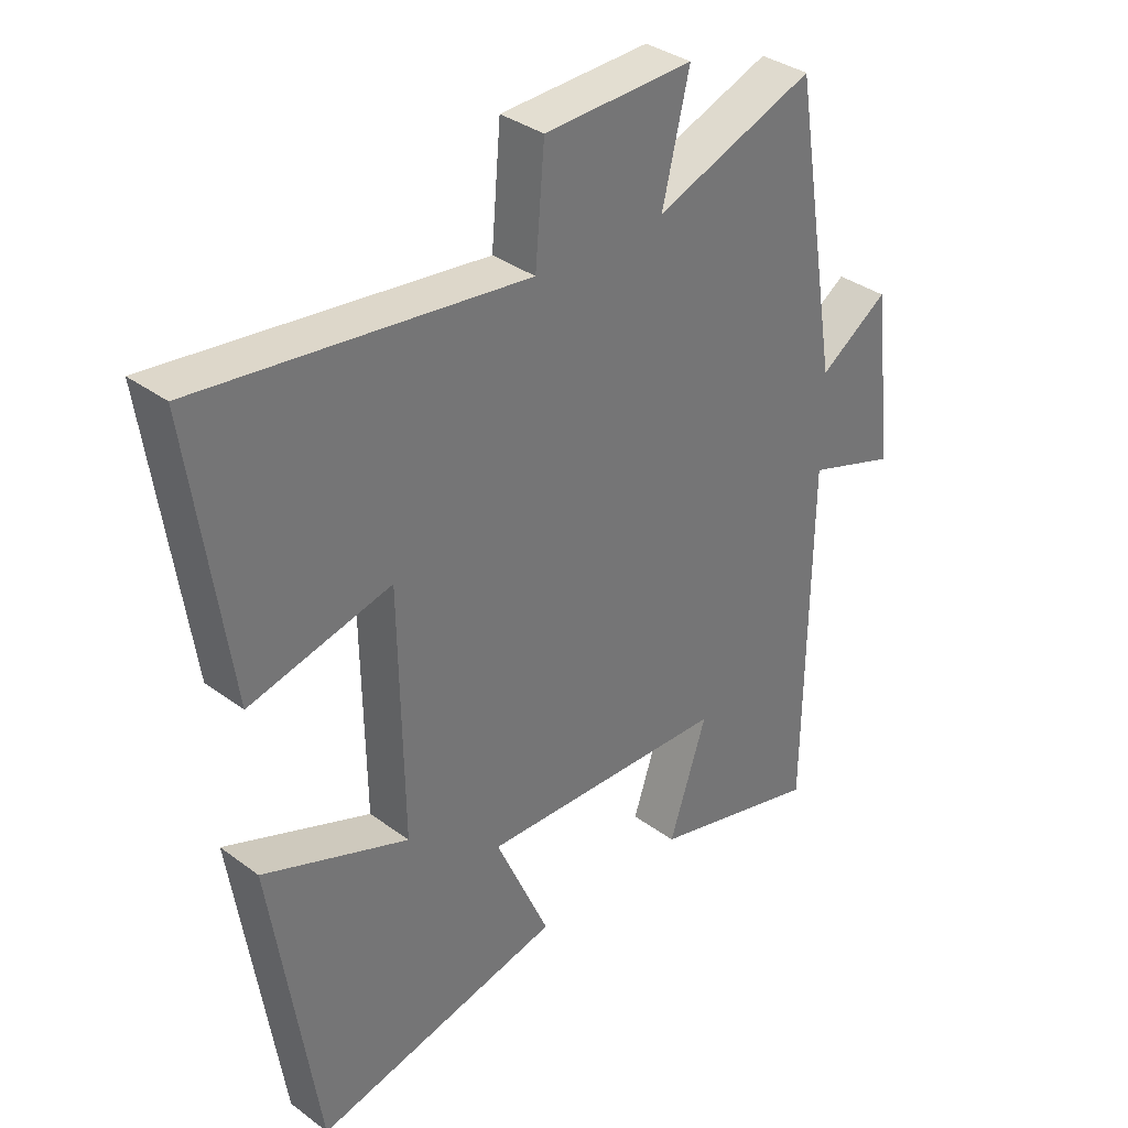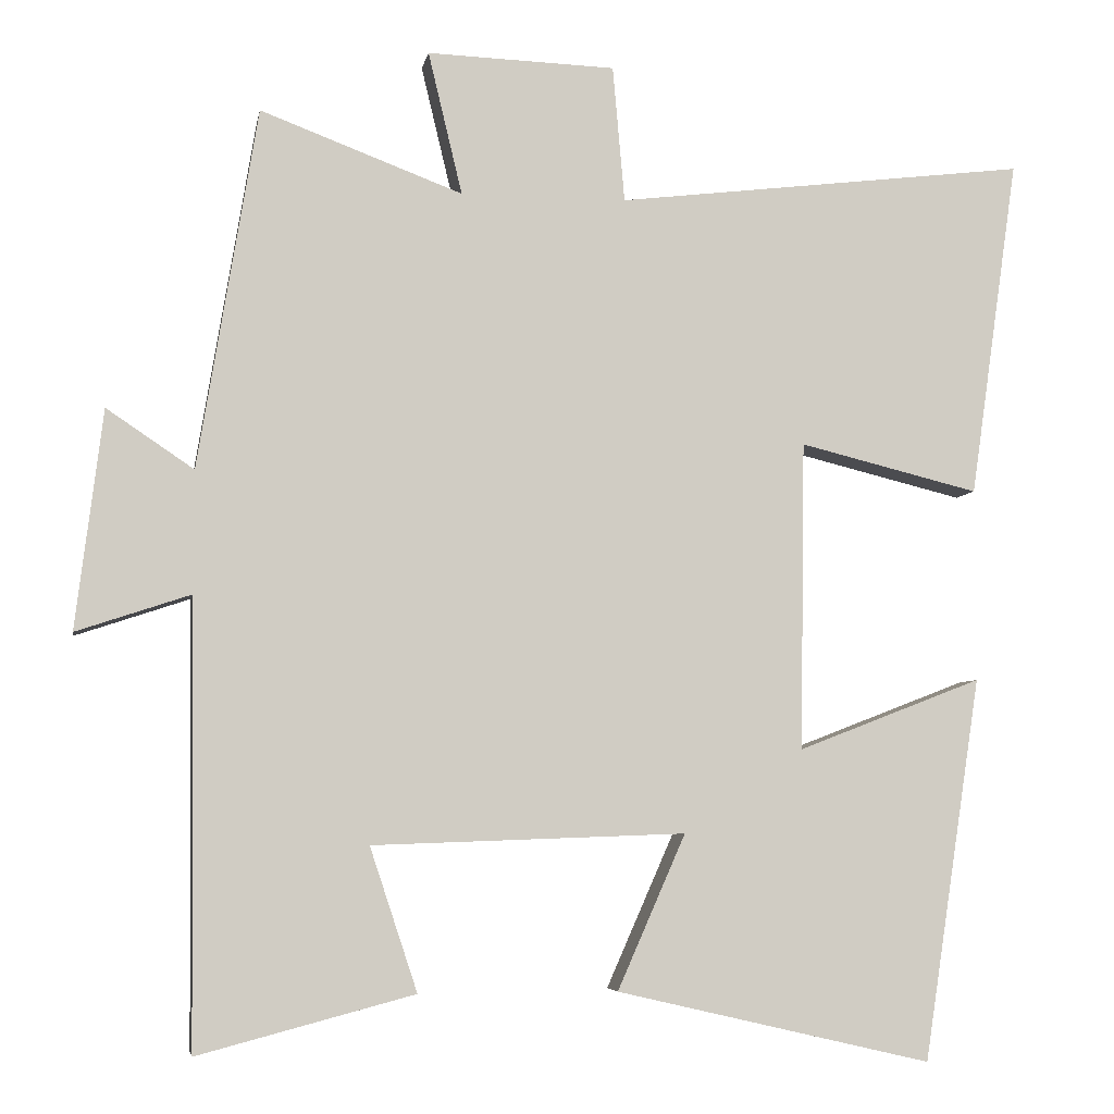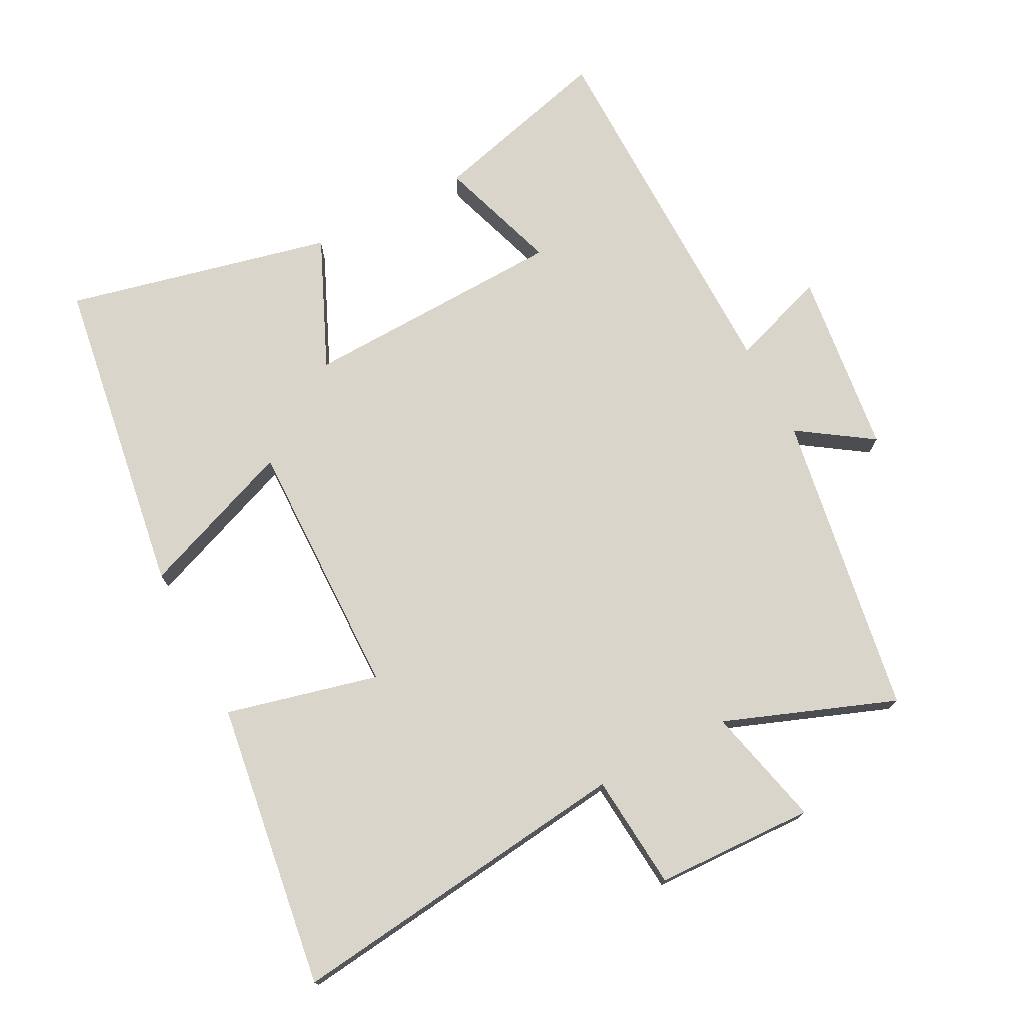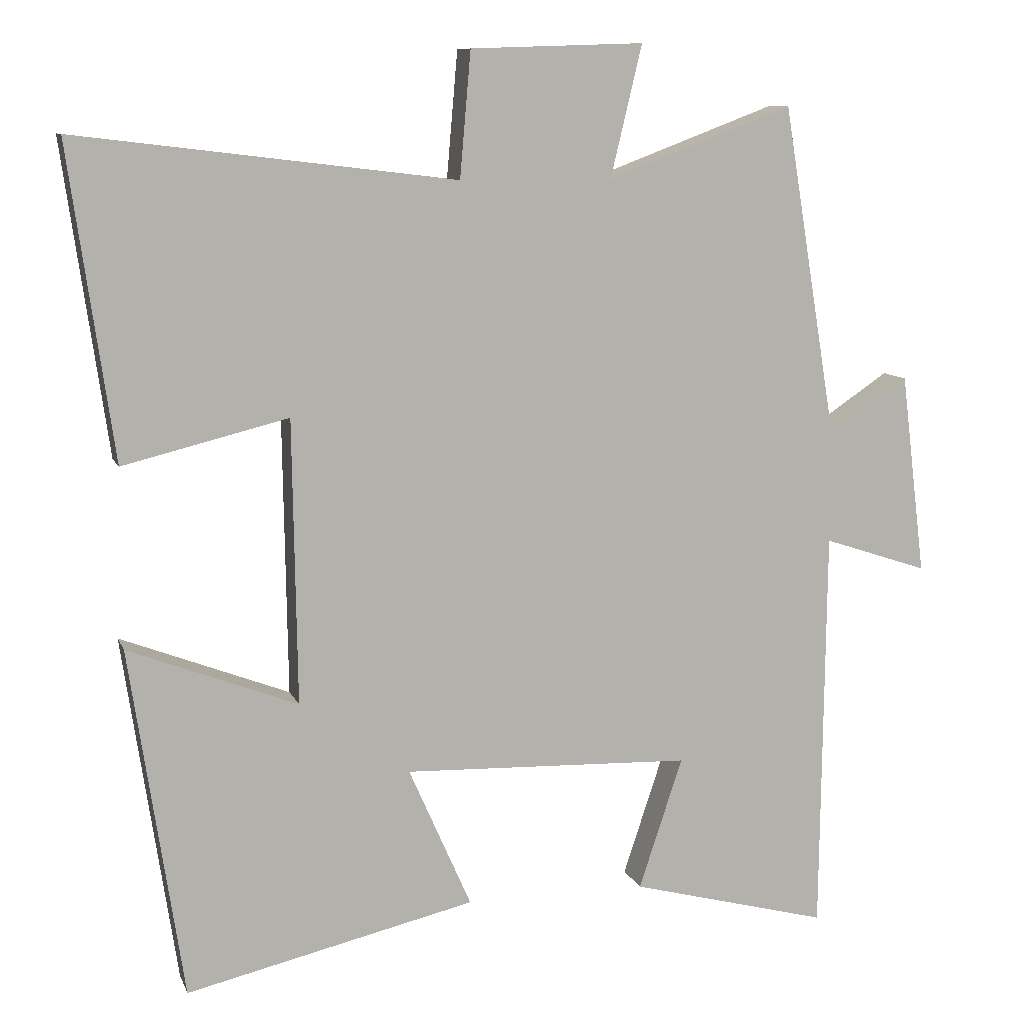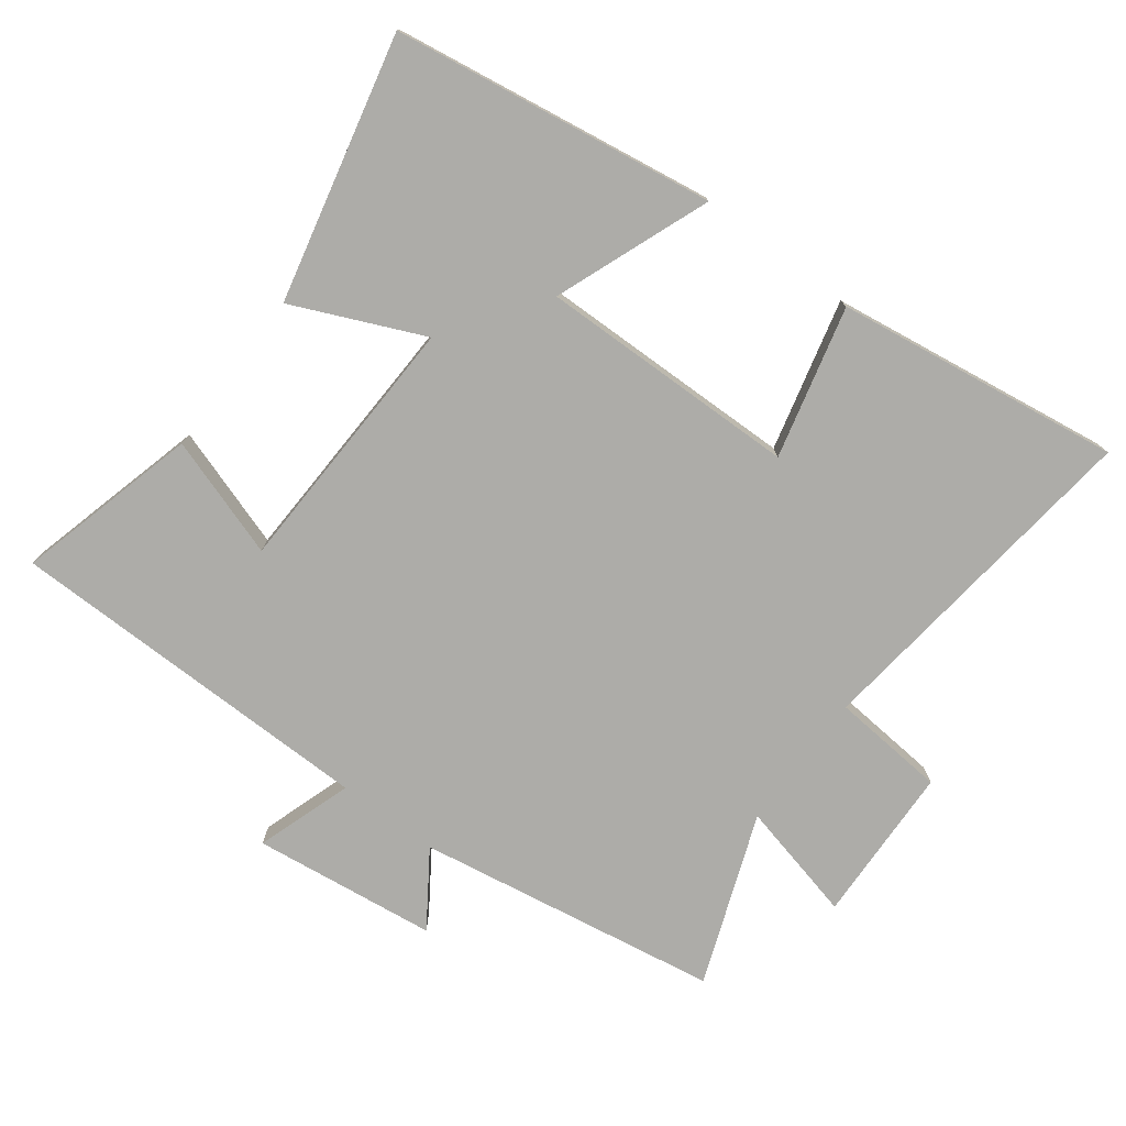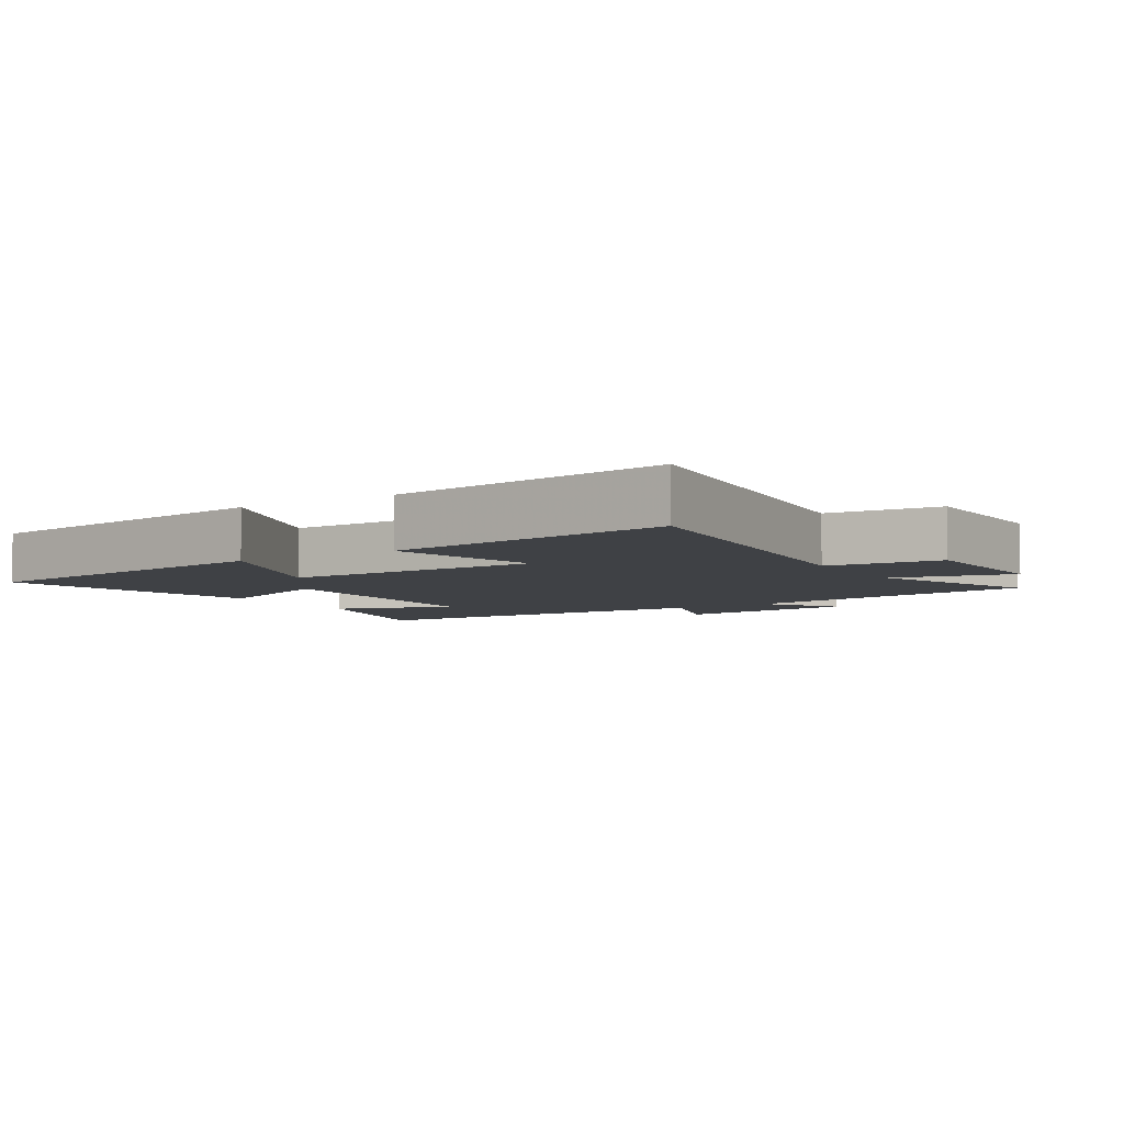
<metadata>
{"format":"obj","ext":"obj","renderer":"f3d","projection":"perspective","resolution":1024,"background":"white","views":[{"elev":35.1,"azim":-45.5,"up":"+Z"},{"elev":-5.6,"azim":170.1,"up":"+Z"},{"elev":74.3,"azim":-27.5,"up":"+Y"},{"elev":9.8,"azim":-15.8,"up":"+Z"},{"elev":-76.7,"azim":-126.9,"up":"+Y"},{"elev":-5.5,"azim":-58.1,"up":"+Y"}]}
</metadata>
<code>
v -0.427 0.07 -0.592
v -0.5 0.07 -0.109
v -0.267 0.07 -0.199
v -0.273 0.07 0.191
v -0.5 0.07 0.135
v -0.561 0.07 0.563
v -0.04 0.07 0.5
v -0.025 0.07 0.672
v 0.213 0.07 0.68
v 0.17 0.07 0.5
v 0.425 0.07 0.596
v 0.5 0.07 0.141
v 0.61 0.07 0.215
v 0.644 0.07 -0.061
v 0.5 0.07 -0.013
v 0.494 0.07 -0.572
v 0.221 0.07 -0.5
v 0.281 0.07 -0.319
v -0.115 0.07 -0.305
v -0.029 0.07 -0.5
v -0.427 0 -0.592
v -0.5 0 -0.109
v -0.267 0 -0.199
v -0.273 0 0.191
v -0.5 0 0.135
v -0.561 0 0.563
v -0.04 0 0.5
v -0.025 0 0.672
v 0.213 0 0.68
v 0.17 0 0.5
v 0.425 0 0.596
v 0.5 0 0.141
v 0.61 0 0.215
v 0.644 0 -0.061
v 0.5 0 -0.013
v 0.494 0 -0.572
v 0.221 0 -0.5
v 0.281 0 -0.319
v -0.115 0 -0.305
v -0.029 0 -0.5
f 19 20 1 2
f 15 16 17 18
f 15 18 19
f 12 13 14 15
f 10 11 12 15
f 10 15 19
f 7 8 9 10
f 7 10 19
f 4 5 6 7
f 3 4 7 19
f 2 3 19
f 22 21 40 39
f 38 37 36 35
f 39 38 35
f 35 34 33 32
f 35 32 31 30
f 39 35 30
f 30 29 28 27
f 39 30 27
f 27 26 25 24
f 39 27 24 23
f 39 23 22
f 1 21 22 2
f 2 22 23 3
f 3 23 24 4
f 4 24 25 5
f 5 25 26 6
f 6 26 27 7
f 7 27 28 8
f 8 28 29 9
f 9 29 30 10
f 10 30 31 11
f 11 31 32 12
f 12 32 33 13
f 13 33 34 14
f 14 34 35 15
f 15 35 36 16
f 16 36 37 17
f 17 37 38 18
f 18 38 39 19
f 19 39 40 20
f 20 40 21 1

</code>
